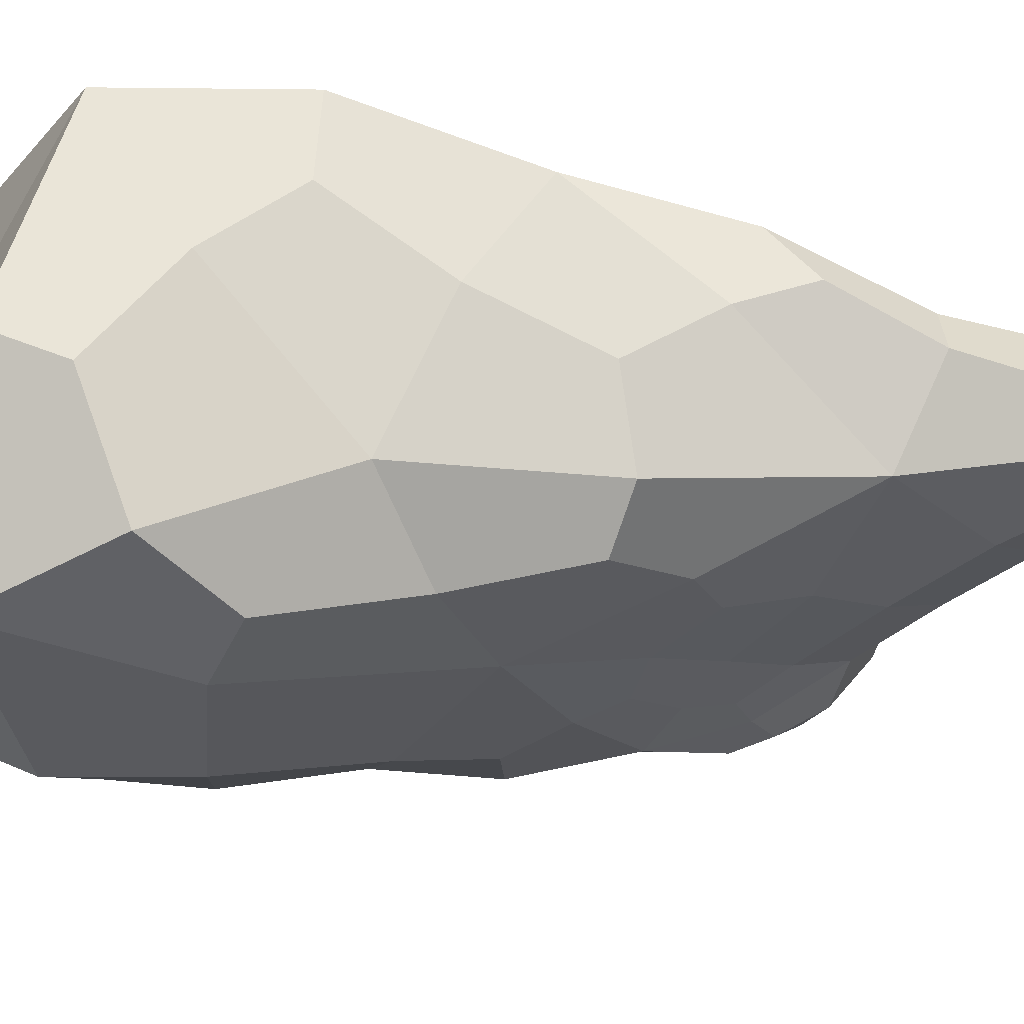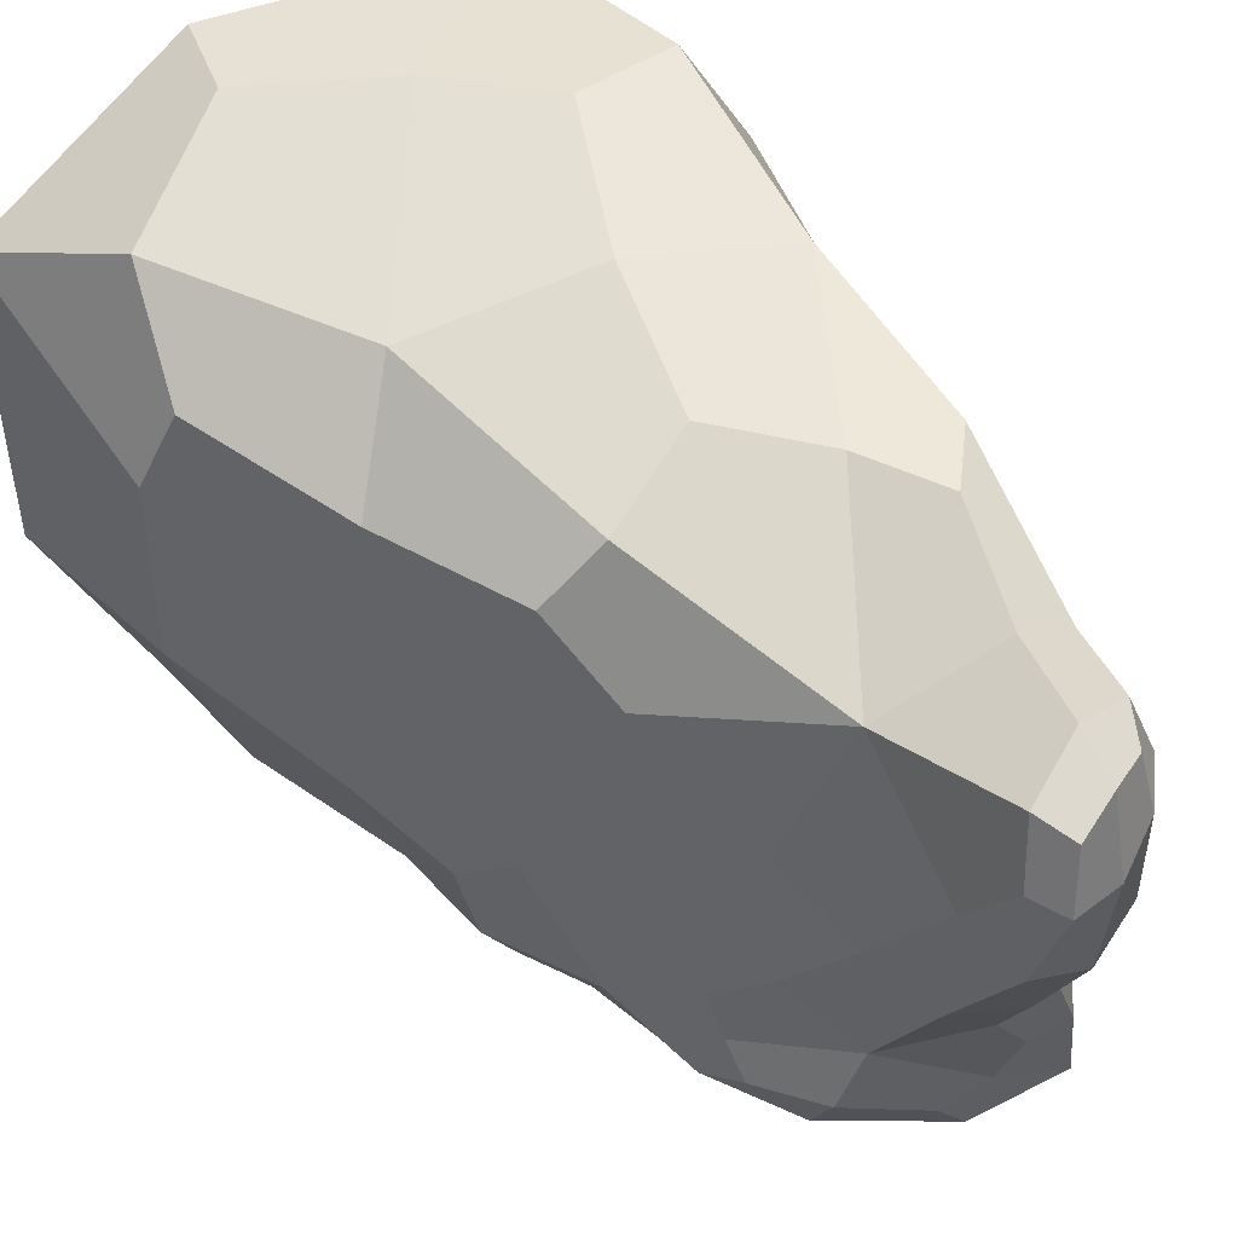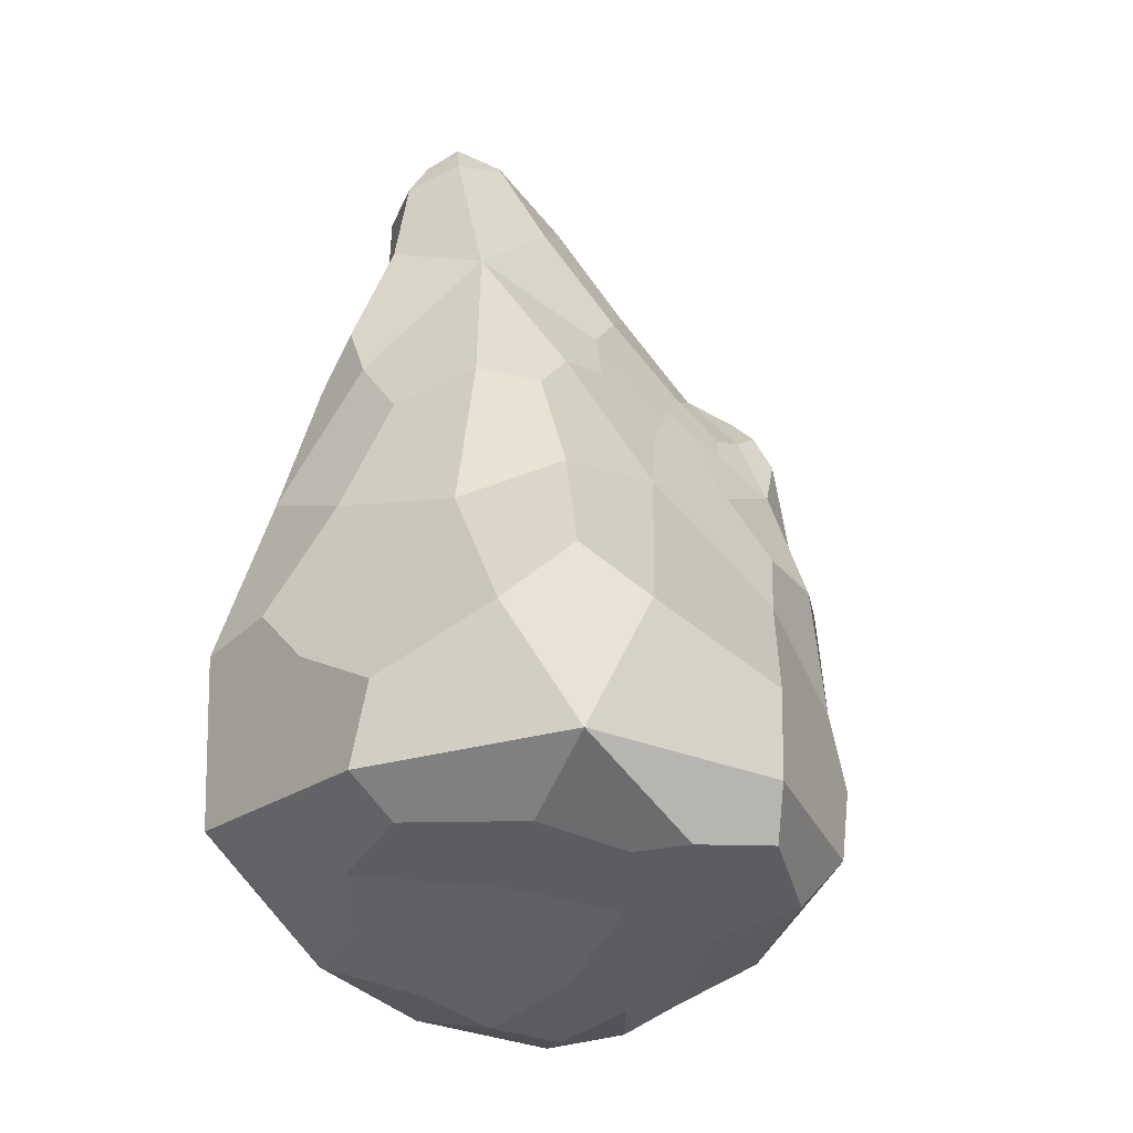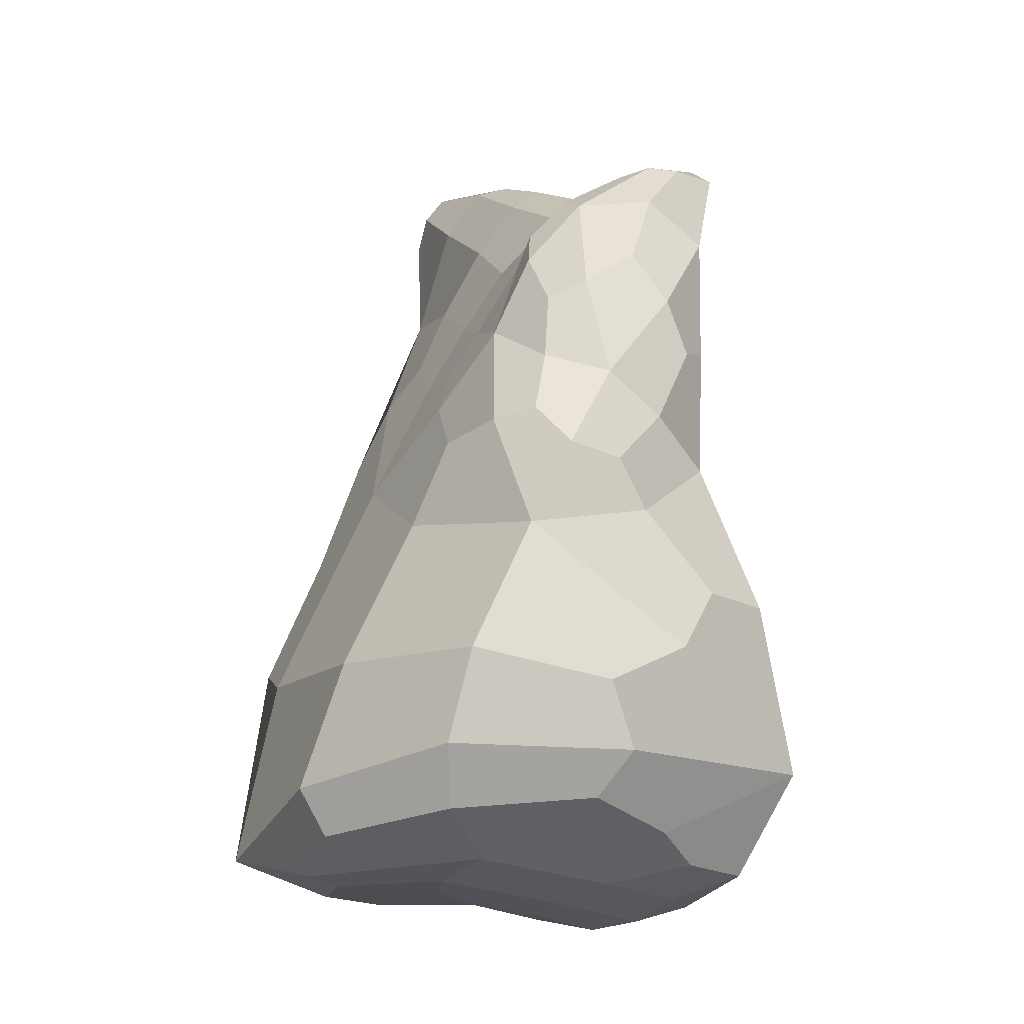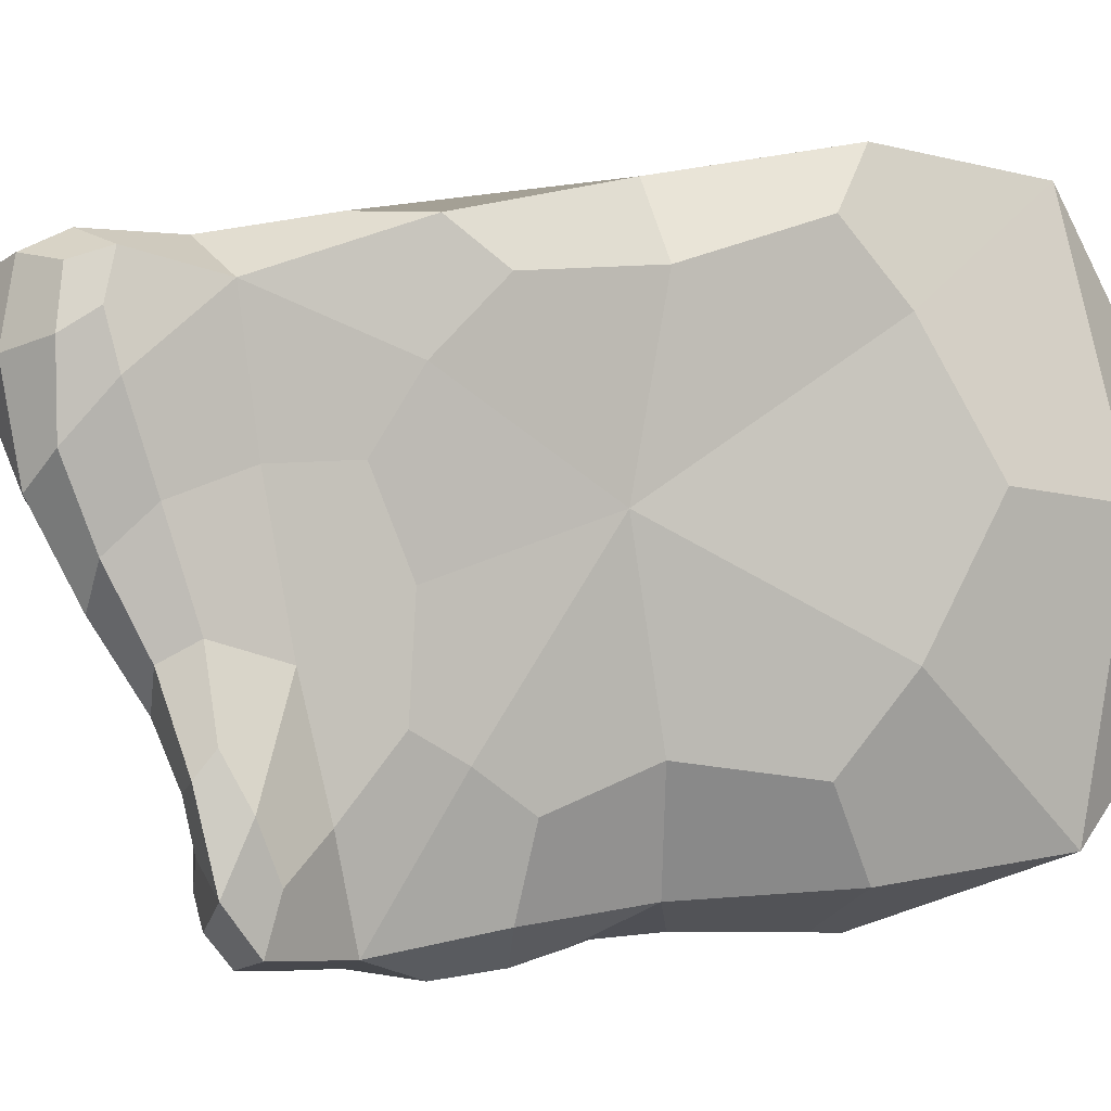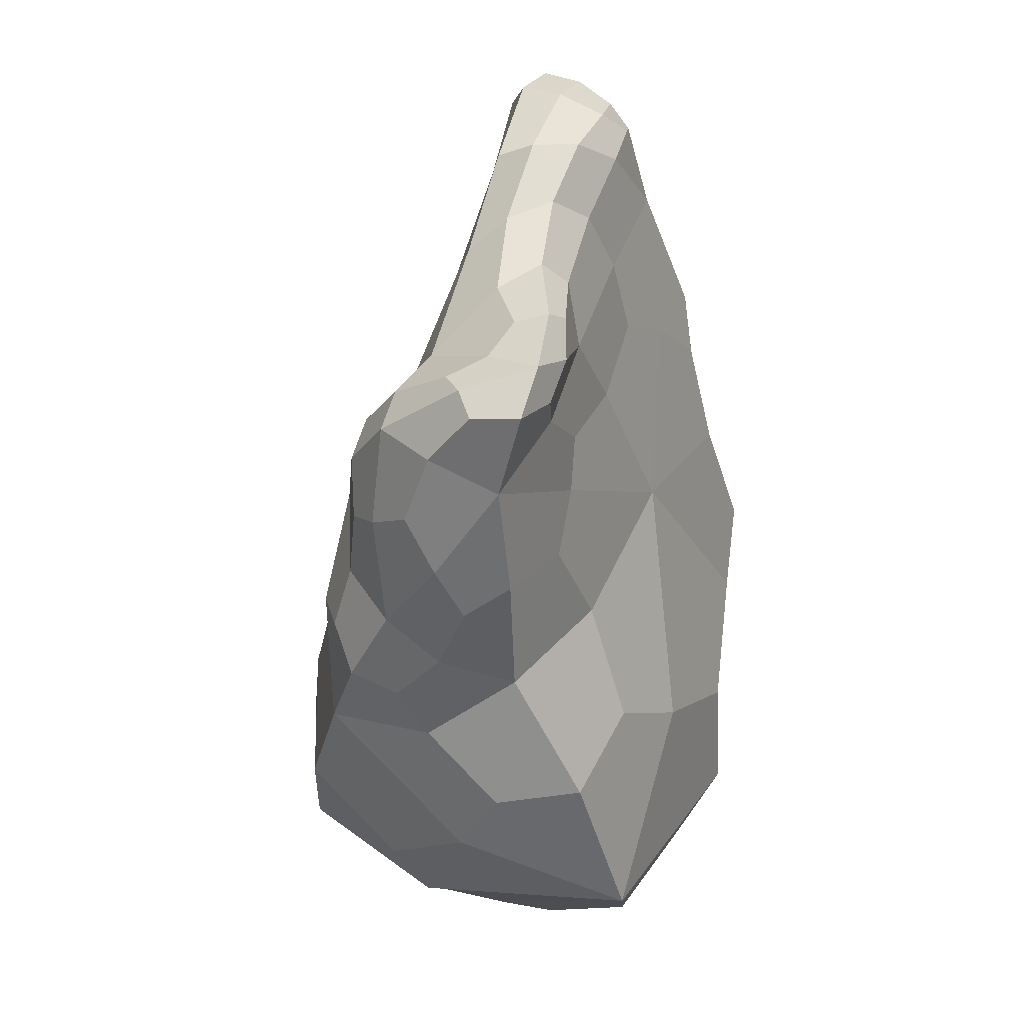
<metadata>
{"format":"obj","ext":"obj","renderer":"f3d","projection":"perspective","resolution":1024,"background":"white","views":[{"elev":57.6,"azim":-85.6,"up":"+Y"},{"elev":44.3,"azim":-38.8,"up":"+Y"},{"elev":-35.5,"azim":-131.5,"up":"+Z"},{"elev":-20.7,"azim":-25.3,"up":"+Z"},{"elev":-0.8,"azim":55.2,"up":"+Y"},{"elev":35.1,"azim":20.7,"up":"+Z"}]}
</metadata>
<code>
o Cube.002
v -4.556 -0.5692 0.7784
v -5.248 0.962 -1.397
v -4.278 0.9452 1.351
v -4.504 -0.2517 0.8957
v -3.687 -0.4595 -1.214
v -4.255 0.5221 1.376
v -4.212 0.0343 1.156
v -4.033 -0.4891 1.086
v -4.793 -0.3502 0.3159
v -4.586 0.8471 0.8949
v -4.796 1.093 -0.4081
v -4.084 -0.5629 -0.176
v -4.107 -0.652 0.6774
v -4.072 0.03269 0.8673
v -3.89 0.3993 0.06257
v -4.719 0.07407 0.5306
v -4.959 0.3878 -0.07828
v -4.977 -0.3984 -1.224
v -3.818 1.271 -1.248
v -4.526 0.9264 1.44
v -4.516 0.4187 1.336
v -4.693 -0.04813 -1.52
v -3.968 -0.07333 -1.61
v -4.552 0.6479 -1.514
v -3.975 0.5228 -1.627
v -3.949 1.202 -0.01145
v -4.111 0.9121 1.002
v -4.776 -0.6133 -0.4912
v -4.509 -0.693 0.08033
v -4.716 -0.474 0.567
v -5.078 1.144 -0.9548
v -5.276 0.1902 -1.283
v -3.841 -0.5339 -0.6459
v -4.554 -0.447 0.8536
v -3.561 0.4225 -1.281
v -4.251 0.7763 1.383
v -4.26 0.2765 1.269
v -4.094 -0.2228 1.124
v -4.238 -0.4091 1.035
v -4.039 -0.6296 0.9701
v -4.137 0.09473 1.071
v -3.764 -0.196 -1.529
v -5.216 0.651 -0.7979
v -4.557 0.9456 1.329
v -4.718 0.9622 0.2469
v -3.693 0.8917 -0.6609
v -4.802 0.6343 0.4082
v -4.675 0.3818 0.7342
v -4.763 -0.1343 0.4136
v -5 -0.1152 -0.3771
v -4.101 0.4908 0.9442
v -4.04 -0.3381 0.7867
v -3.923 -0.2043 -0.07167
v -4.086 -0.5995 0.2607
v -4.698 -0.5684 0.1551
v -3.831 0.9796 -0.01861
v -5.004 0.8157 -0.2358
v -4.411 -0.6318 -1.24
v -4.621 1.307 -1.393
v -4.406 0.9706 1.407
v -4.327 -0.08725 1.105
v -4.387 0.4214 1.398
v -4.245 -0.1169 -1.582
v -4.217 0.5381 -1.583
v -4.321 1.205 -0.2268
v -4.302 1.026 1.017
v -4.316 -0.6899 -0.05522
v -4.658 -0.6855 -0.2062
v -4.935 -0.4952 -0.9154
v -4.245 -0.6975 -0.8838
v -3.821 1.321 -0.6225
v -4.694 0.3034 -1.537
v -3.959 0.2125 -1.642
v -4.908 -0.2607 -1.408
v -4.505 0.09892 1.12
v -4.302 -0.7422 0.3699
v -4.541 0.7359 1.46
v -4.234 1.021 -1.476
v -3.813 0.7992 -1.559
v -4.167 0.6837 1.263
v -4.003 -0.3001 1.012
v -4.809 0.2216 0.3132
v -4.635 -0.07408 0.7179
v -4.878 -0.04988 0.1151
v -4.685 -0.3259 0.621
v -4.026 0.2158 0.5735
v -3.66 0.02004 -0.6541
v -4.009 -0.2071 0.4329
v -4.362 1.331 -0.8883
v -3.99 0.7354 0.5667
v -4.59 0.5543 1.199
v -4.851 -0.4712 -0.07834
v -4.372 -0.6756 -0.4077
v -3.991 1.081 0.5281
v -4.259 1.098 0.456
v -5.137 0.4423 -1.532
v -4.178 -0.4062 -1.452
v -4.271 -0.5832 0.9984
v -4.217 0.9817 1.249
v -4.57 -0.6398 0.443
v -4.337 -0.6931 0.7834
v -4.921 0.8632 -1.52
v -5.167 0.9134 -0.6875
v -3.999 -0.465 0.9426
v -4.693 -0.2128 0.5693
v -4.682 -0.4147 0.6944
v -4.171 0.4045 1.161
v -3.77 -0.2617 -0.465
v -4.211 -0.7131 0.1937
v -3.74 1.123 -0.4563
v -4.479 -0.6943 -0.2398
v -4.522 -0.692 -1.03
v -4.116 -0.6694 -0.6685
v -4.122 1.327 -0.6161
v -4.48 -0.4947 -1.378
v -4.2 -0.6667 0.957
v -4.679 -0.5563 0.3875
v -4.048 0.8468 -1.545
v -4.178 0.8398 1.302
v -4.351 -0.4943 0.9822
v -4.06 -0.1481 1.075
v -3.691 0.3129 -1.554
v -5.176 0.06082 -0.8579
v -4.599 0.2195 0.9522
v -4.307 0.1862 -1.602
v -4.76 0.4292 0.4949
v -4.824 0.01436 0.2676
v -4.915 -0.2229 -0.08688
v -4.043 0.5048 0.6965
v -3.597 0.4639 -0.8852
v -4.03 -0.1175 0.5929
v -4.007 -0.3337 0.2431
v -4.715 1.32 -1.132
v -3.919 0.9483 0.3751
v -4.597 0.772 1.375
v -4.863 0.8013 0.1874
v -4.754 -0.6044 -0.06658
v -4.157 1.09 0.6898
v -4.45 1.095 0.1805
v -4.992 0.5523 -1.538
v -4.38 0.1469 1.244
v -5.195 0.1424 -1.452
v -4.025 -0.3108 -1.532
v -4.385 1.034 1.275
v -4.201 -0.2589 1.091
v -4.4 0.7381 1.454
v -4.419 -0.7111 0.5391
v -4.6 1.121 -1.487
f 11 31 103 57
f 2 43 103 31
f 17 57 103 43
f 14 81 104 52
f 8 40 104 81
f 13 52 104 40
f 4 83 105 85
f 16 49 105 83
f 9 85 105 49
f 4 85 106 34
f 9 30 106 85
f 1 34 106 30
f 7 41 107 37
f 41 14 51 107
f 107 51 27 80
f 37 107 80 6
f 5 87 108 33
f 15 53 108 87
f 12 33 108 53
f 12 54 109 67
f 13 76 109 54
f 29 67 109 76
f 19 71 110 46
f 26 56 110 71
f 15 46 110 56
f 28 93 111 68
f 12 67 111 93
f 29 68 111 67
f 5 70 112 58
f 28 69 112 70
f 18 58 112 69
f 5 33 113 70
f 12 93 113 33
f 28 70 113 93
f 19 89 114 71
f 11 65 114 89
f 26 71 114 65
f 18 74 115 58
f 22 97 115 74
f 5 58 115 97
f 13 40 116 101
f 8 98 116 40
f 1 101 116 98
f 29 100 117 55
f 1 30 117 100
f 9 55 117 30
f 24 78 118 64
f 19 79 118 78
f 25 64 118 79
f 27 99 119 80
f 3 36 119 99
f 6 80 119 36
f 8 39 120 98
f 4 34 120 39
f 1 98 120 34
f 14 41 121 81
f 7 38 121 41
f 8 81 121 38
f 19 35 122 79
f 35 5 42 122
f 122 42 23 73
f 79 122 73 25
f 18 69 123 32
f 69 28 50 123
f 123 50 17 43
f 32 123 43 2
f 10 48 124 91
f 48 16 83 124
f 124 83 4 75
f 91 124 75 21
f 23 63 125 73
f 63 22 72 125
f 125 72 24 64
f 73 125 64 25
f 16 48 126 82
f 10 47 126 48
f 17 82 126 47
f 9 49 127 84
f 16 82 127 49
f 17 84 127 82
f 9 84 128 92
f 17 50 128 84
f 28 92 128 50
f 15 90 129 86
f 27 51 129 90
f 14 86 129 51
f 5 35 130 87
f 19 46 130 35
f 15 87 130 46
f 15 86 131 88
f 14 52 131 86
f 13 88 131 52
f 12 53 132 54
f 15 88 132 53
f 13 54 132 88
f 19 59 133 89
f 2 31 133 59
f 11 89 133 31
f 15 56 134 90
f 26 94 134 56
f 27 90 134 94
f 21 77 135 91
f 20 44 135 77
f 10 91 135 44
f 10 45 136 47
f 11 57 136 45
f 17 47 136 57
f 28 68 137 92
f 29 55 137 68
f 9 92 137 55
f 26 95 138 94
f 10 66 138 95
f 27 94 138 66
f 26 65 139 95
f 11 45 139 65
f 10 95 139 45
f 2 102 140 96
f 24 72 140 102
f 22 96 140 72
f 4 61 141 75
f 61 7 37 141
f 141 37 6 62
f 75 141 62 21
f 18 32 142 74
f 2 96 142 32
f 22 74 142 96
f 22 63 143 97
f 23 42 143 63
f 5 97 143 42
f 20 60 144 44
f 60 3 99 144
f 144 99 27 66
f 44 144 66 10
f 7 61 145 38
f 4 39 145 61
f 8 38 145 39
f 20 77 146 60
f 77 21 62 146
f 146 62 6 36
f 60 146 36 3
f 1 100 147 101
f 29 76 147 100
f 13 101 147 76
f 2 59 148 102
f 19 78 148 59
f 24 102 148 78

</code>
